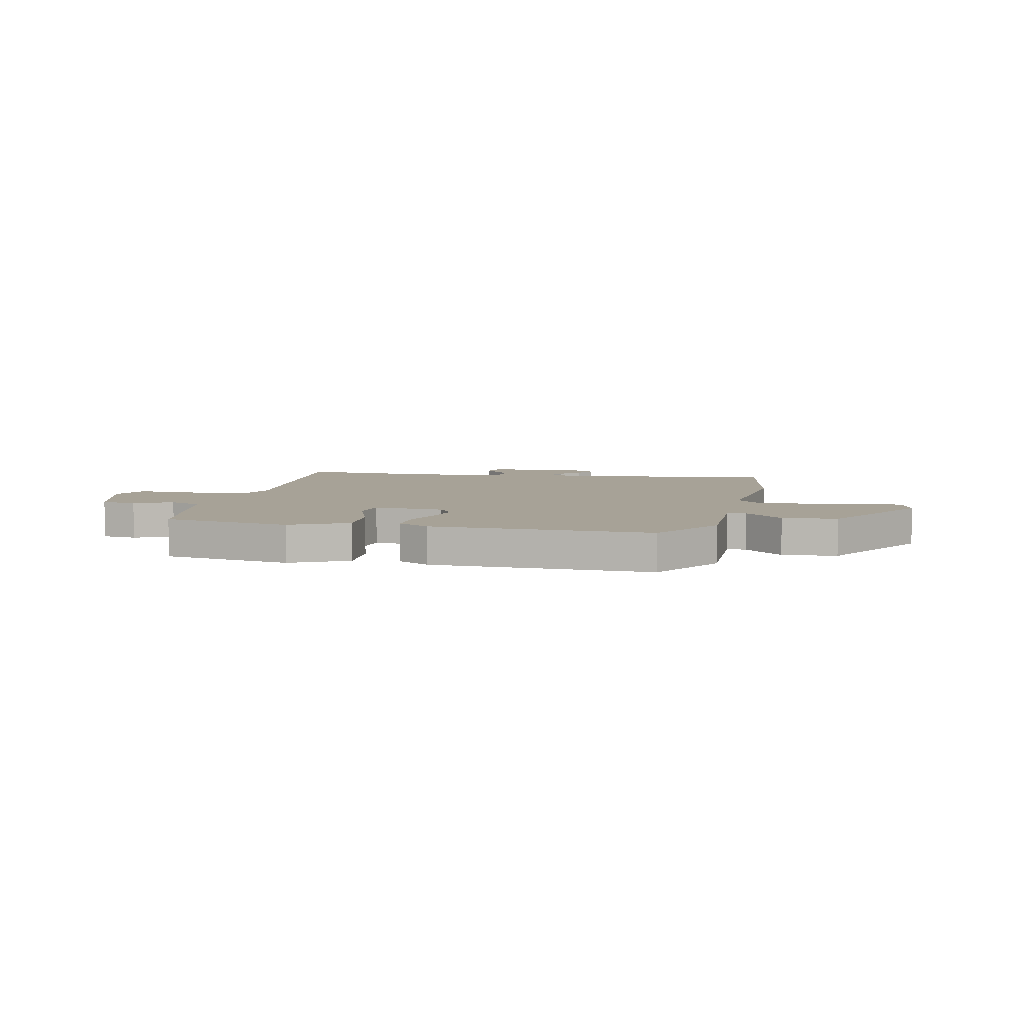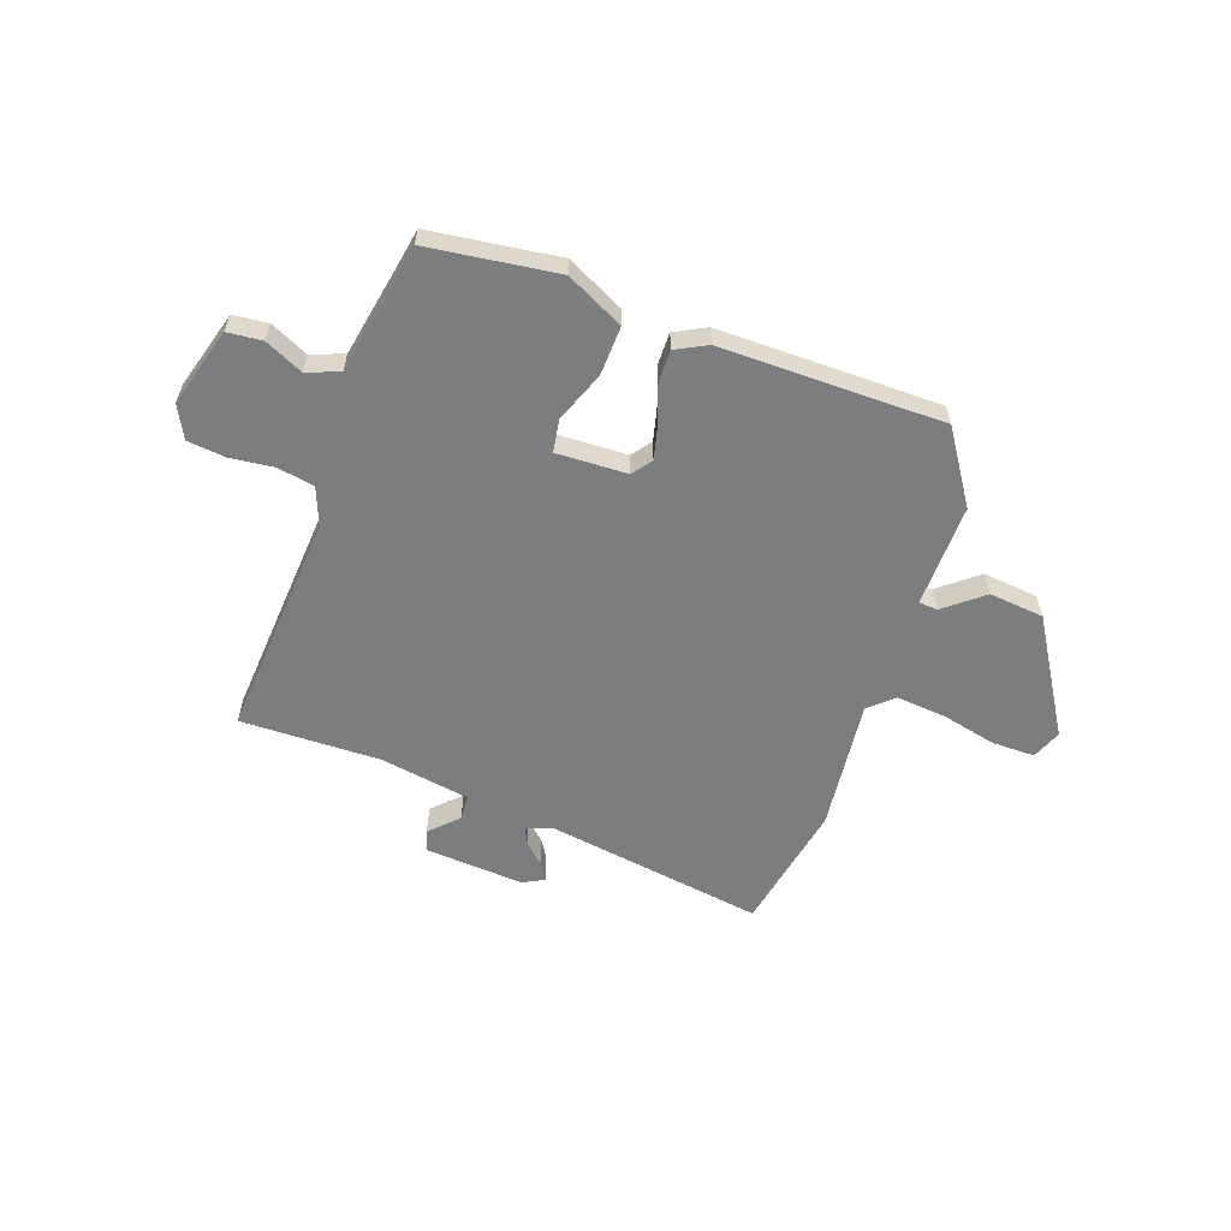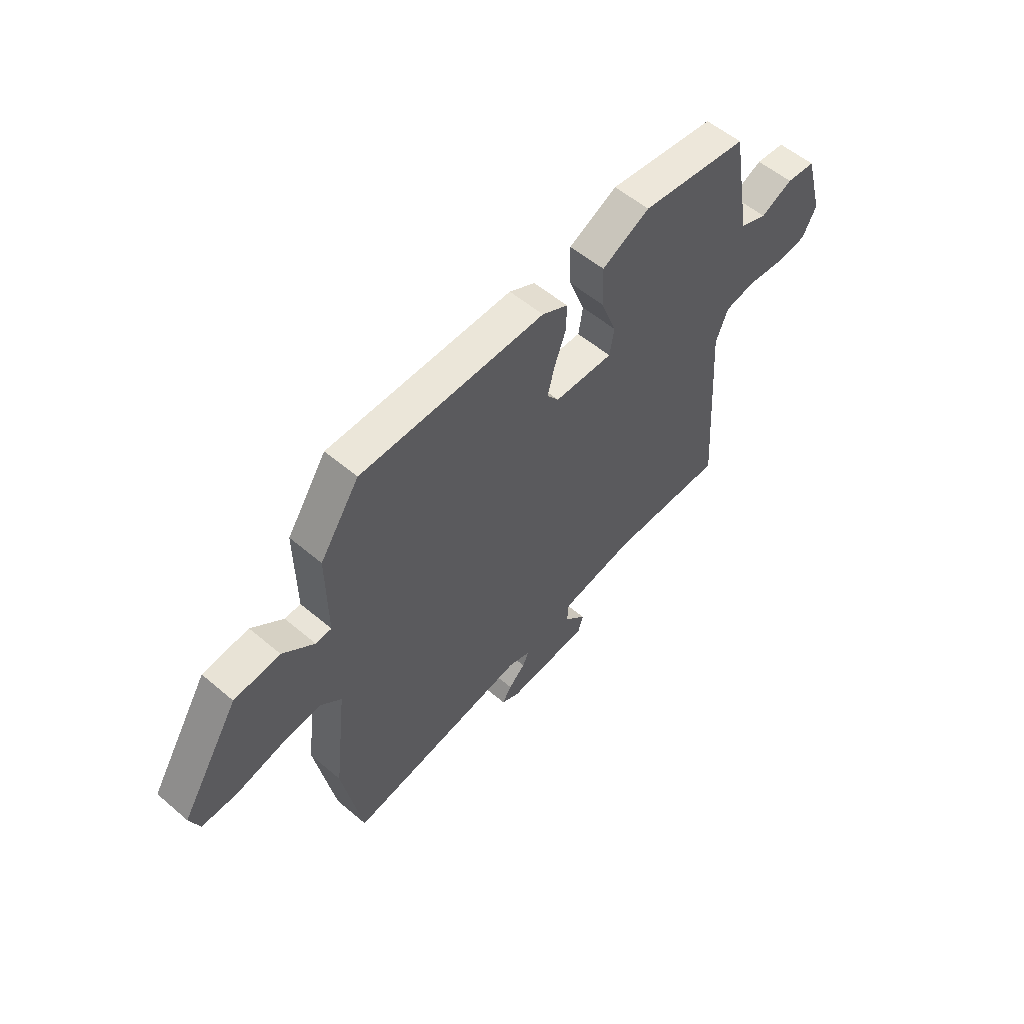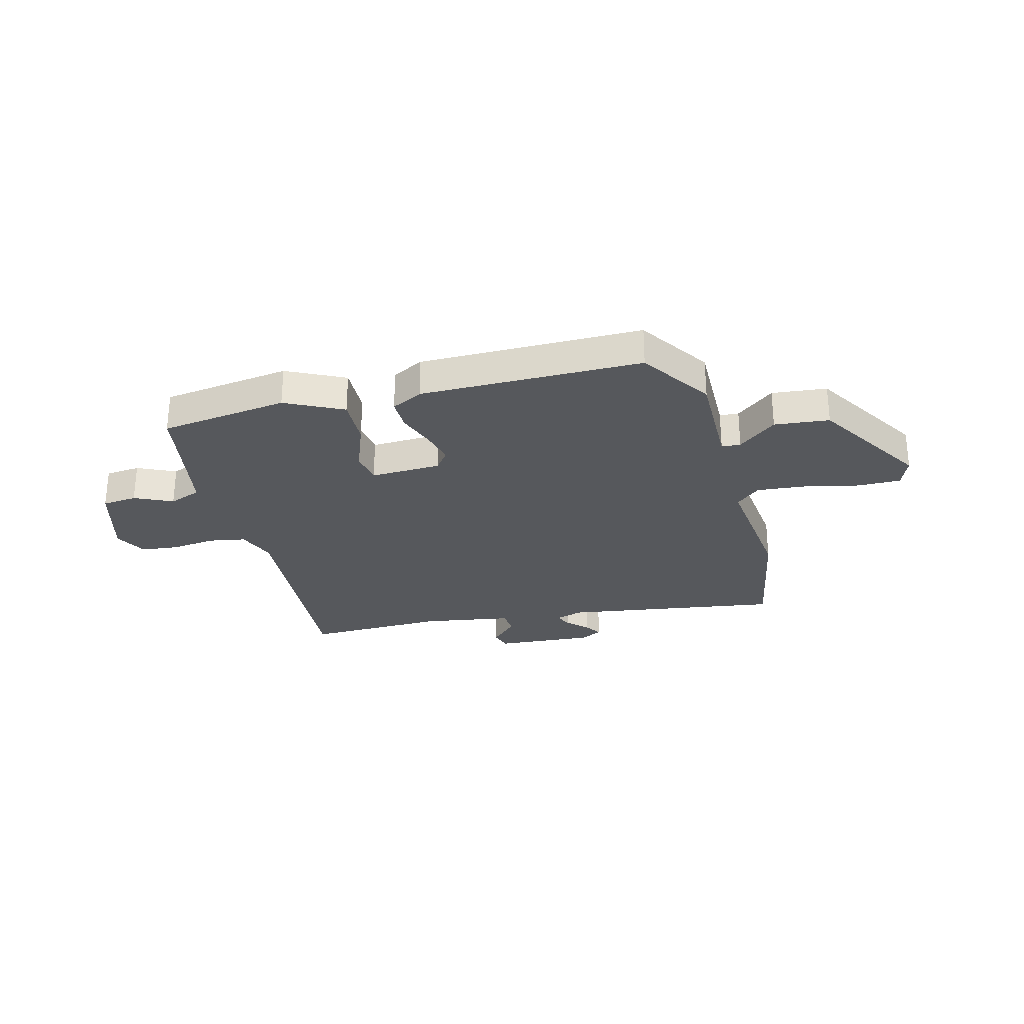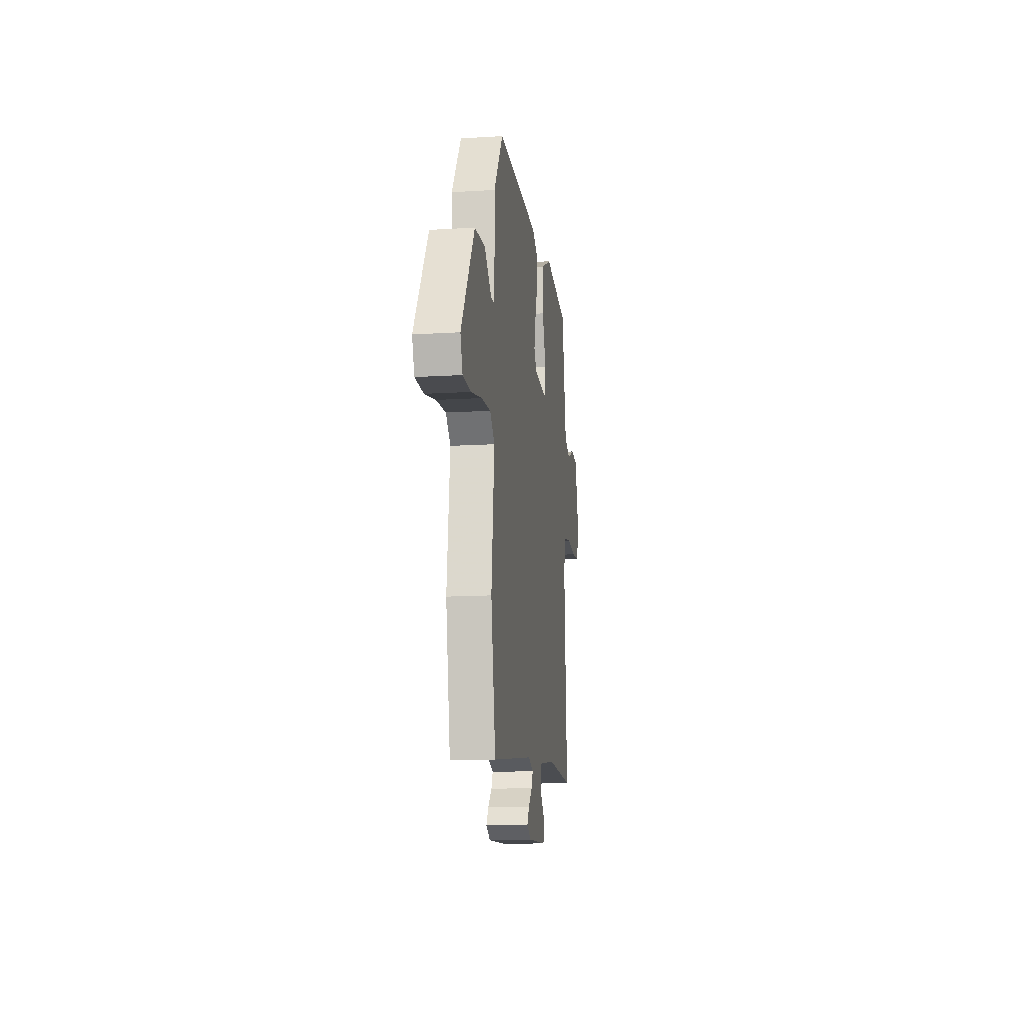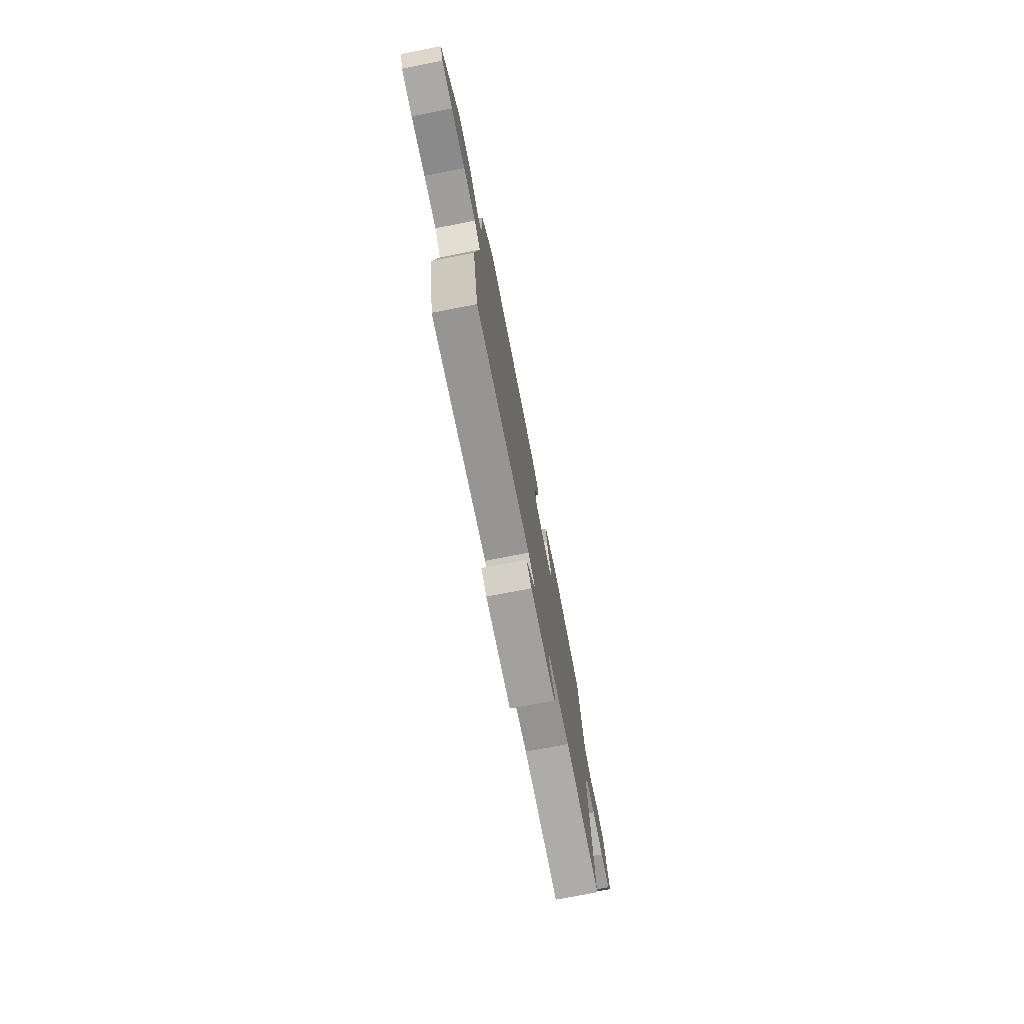
<metadata>
{"format":"obj","ext":"obj","renderer":"f3d","projection":"perspective","resolution":1024,"background":"white","views":[{"elev":6.6,"azim":12.7,"up":"+Y"},{"elev":-59.0,"azim":-19.9,"up":"+Y"},{"elev":55.7,"azim":131.7,"up":"+Z"},{"elev":-28.2,"azim":14.4,"up":"+Y"},{"elev":-14.3,"azim":97.6,"up":"+Z"},{"elev":-75.5,"azim":101.0,"up":"+Z"}]}
</metadata>
<code>
v -0.534 0.07 -0.488
v -0.506 0.07 -0.06
v -0.534 0.07 0.011
v -0.603 0.07 0.023
v -0.686 0.07 0.013
v -0.758 0.07 0.02
v -0.79 0.07 0.081
v -0.748 0.07 0.23
v -0.682 0.07 0.237
v -0.61 0.07 0.204
v -0.549 0.07 0.228
v -0.516 0.07 0.41
v -0.505 0.07 0.475
v -0.262 0.07 0.509
v -0.153 0.07 0.456
v -0.156 0.07 0.363
v -0.192 0.07 0.267
v -0.182 0.07 0.205
v -0.048 0.07 0.211
v -0.021 0.07 0.248
v -0.037 0.07 0.312
v -0.063 0.07 0.383
v -0.064 0.07 0.444
v -0.005 0.07 0.475
v 0.415 0.07 0.476
v 0.505 0.07 0.342
v 0.503 0.07 0.147
v 0.539 0.07 0.145
v 0.611 0.07 0.204
v 0.715 0.07 0.194
v 0.848 0.07 -0.018
v 0.826 0.07 -0.075
v 0.745 0.07 -0.075
v 0.64 0.07 -0.052
v 0.547 0.07 -0.044
v 0.501 0.07 -0.085
v 0.53 0.07 -0.334
v 0.485 0.07 -0.58
v 0.072 0.07 -0.52
v 0.021 0.07 -0.537
v 0.035 0.07 -0.568
v 0.073 0.07 -0.604
v 0.094 0.07 -0.637
v 0.054 0.07 -0.658
v -0.134 0.07 -0.646
v -0.146 0.07 -0.606
v -0.096 0.07 -0.555
v -0.099 0.07 -0.508
v -0.27 0.07 -0.481
v -0.534 0 -0.488
v -0.506 0 -0.06
v -0.534 0 0.011
v -0.603 0 0.023
v -0.686 0 0.013
v -0.758 0 0.02
v -0.79 0 0.081
v -0.748 0 0.23
v -0.682 0 0.237
v -0.61 0 0.204
v -0.549 0 0.228
v -0.516 0 0.41
v -0.505 0 0.475
v -0.262 0 0.509
v -0.153 0 0.456
v -0.156 0 0.363
v -0.192 0 0.267
v -0.182 0 0.205
v -0.048 0 0.211
v -0.021 0 0.248
v -0.037 0 0.312
v -0.063 0 0.383
v -0.064 0 0.444
v -0.005 0 0.475
v 0.415 0 0.476
v 0.505 0 0.342
v 0.503 0 0.147
v 0.539 0 0.145
v 0.611 0 0.204
v 0.715 0 0.194
v 0.848 0 -0.018
v 0.826 0 -0.075
v 0.745 0 -0.075
v 0.64 0 -0.052
v 0.547 0 -0.044
v 0.501 0 -0.085
v 0.53 0 -0.334
v 0.485 0 -0.58
v 0.072 0 -0.52
v 0.021 0 -0.537
v 0.035 0 -0.568
v 0.073 0 -0.604
v 0.094 0 -0.637
v 0.054 0 -0.658
v -0.134 0 -0.646
v -0.146 0 -0.606
v -0.096 0 -0.555
v -0.099 0 -0.508
v -0.27 0 -0.481
f 45 46 47
f 44 45 47
f 43 44 47
f 42 43 47
f 41 42 47
f 40 41 47 48
f 39 40 48
f 36 37 38 39
f 36 39 48 49
f 32 33 34
f 31 32 34
f 30 31 34
f 29 30 34
f 28 29 34
f 27 28 34 35
f 25 26 27
f 24 25 27
f 23 24 27
f 22 23 27
f 21 22 27
f 27 35 36
f 21 27 36
f 20 21 36
f 15 16 17
f 14 15 17
f 13 14 17
f 12 13 17
f 11 12 17 18
f 10 11 18
f 8 9 10
f 7 8 10
f 6 7 10
f 5 6 10
f 4 5 10
f 3 4 10 18
f 2 3 18 19
f 36 49 1
f 20 36 1
f 19 20 1
f 1 2 19
f 96 95 94
f 96 94 93
f 96 93 92
f 96 92 91
f 96 91 90
f 97 96 90 89
f 97 89 88
f 88 87 86 85
f 98 97 88 85
f 83 82 81
f 83 81 80
f 83 80 79
f 83 79 78
f 83 78 77
f 84 83 77 76
f 76 75 74
f 76 74 73
f 76 73 72
f 76 72 71
f 76 71 70
f 85 84 76
f 85 76 70
f 85 70 69
f 66 65 64
f 66 64 63
f 66 63 62
f 66 62 61
f 67 66 61 60
f 67 60 59
f 59 58 57
f 59 57 56
f 59 56 55
f 59 55 54
f 59 54 53
f 67 59 53 52
f 68 67 52 51
f 50 98 85
f 50 85 69
f 50 69 68
f 68 51 50
f 1 50 51 2
f 2 51 52 3
f 3 52 53 4
f 4 53 54 5
f 5 54 55 6
f 6 55 56 7
f 7 56 57 8
f 8 57 58 9
f 9 58 59 10
f 10 59 60 11
f 11 60 61 12
f 12 61 62 13
f 13 62 63 14
f 14 63 64 15
f 15 64 65 16
f 16 65 66 17
f 17 66 67 18
f 18 67 68 19
f 19 68 69 20
f 20 69 70 21
f 21 70 71 22
f 22 71 72 23
f 23 72 73 24
f 24 73 74 25
f 25 74 75 26
f 26 75 76 27
f 27 76 77 28
f 28 77 78 29
f 29 78 79 30
f 30 79 80 31
f 31 80 81 32
f 32 81 82 33
f 33 82 83 34
f 34 83 84 35
f 35 84 85 36
f 36 85 86 37
f 37 86 87 38
f 38 87 88 39
f 39 88 89 40
f 40 89 90 41
f 41 90 91 42
f 42 91 92 43
f 43 92 93 44
f 44 93 94 45
f 45 94 95 46
f 46 95 96 47
f 47 96 97 48
f 48 97 98 49
f 49 98 50 1

</code>
